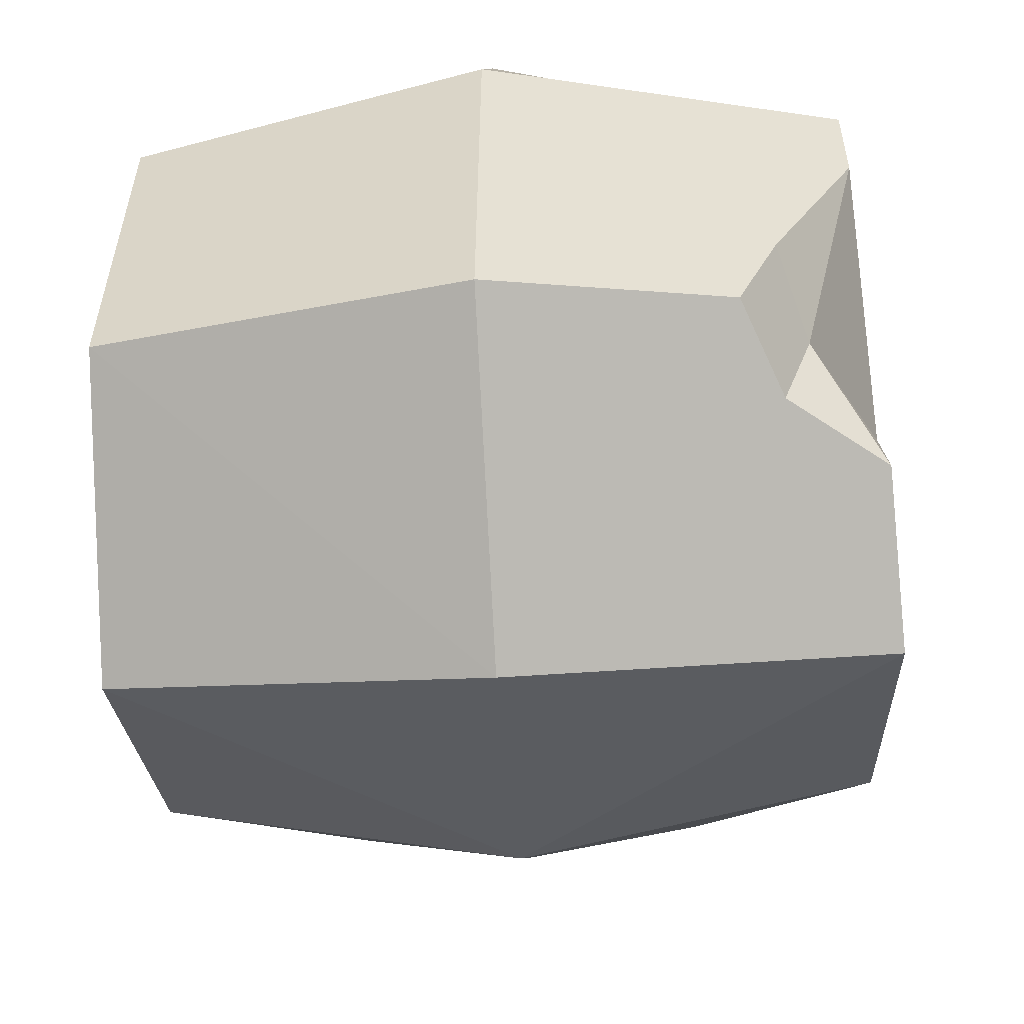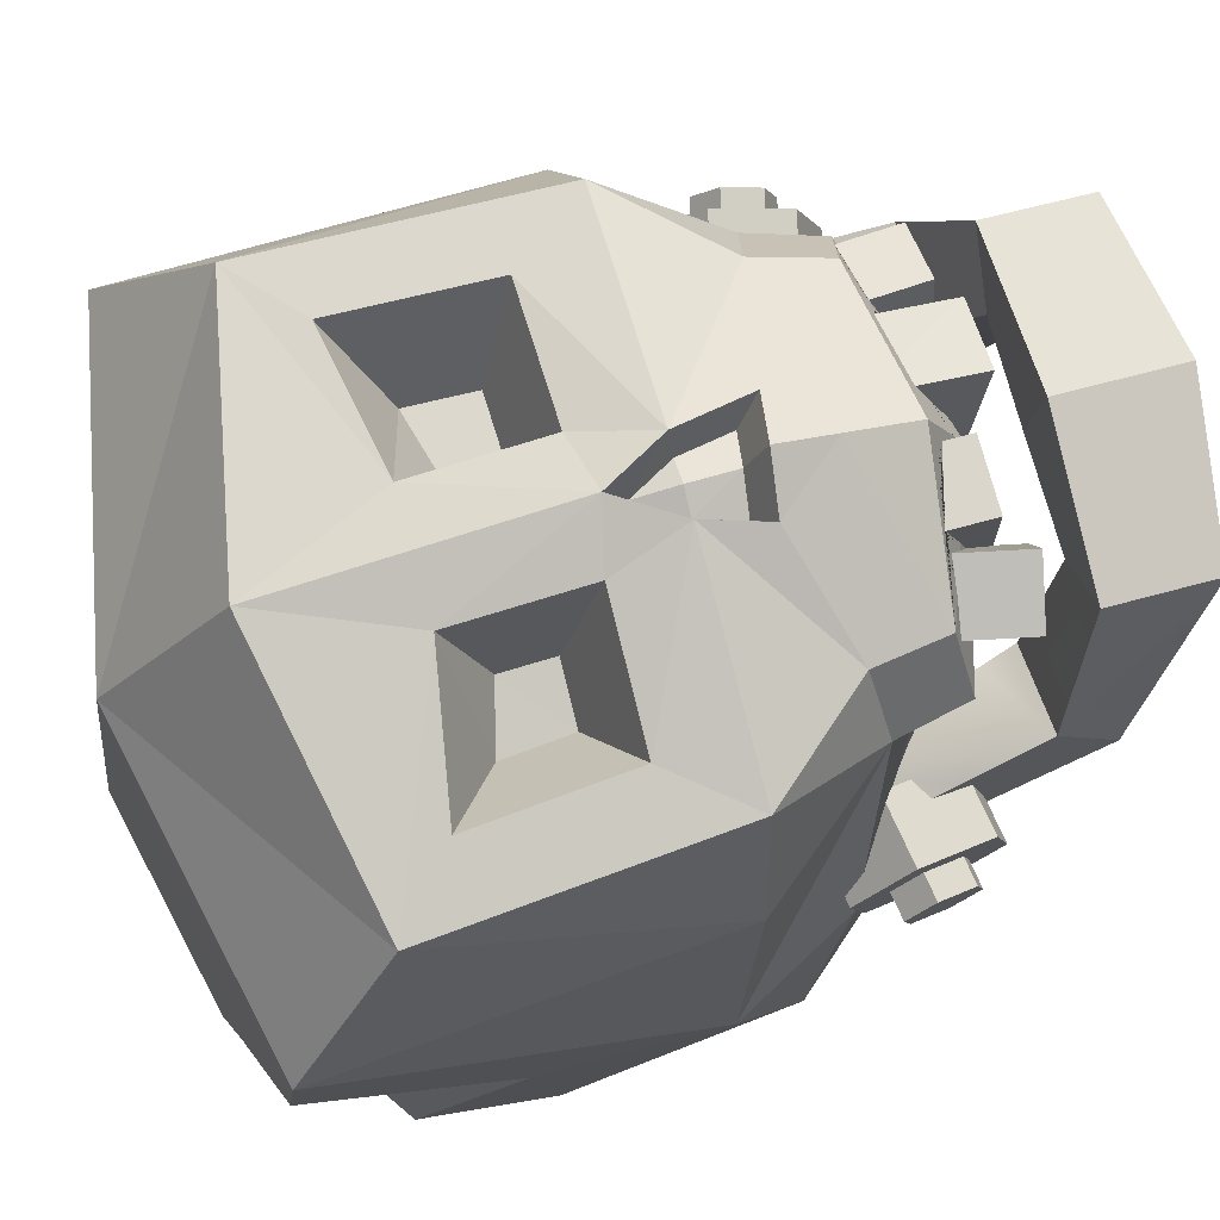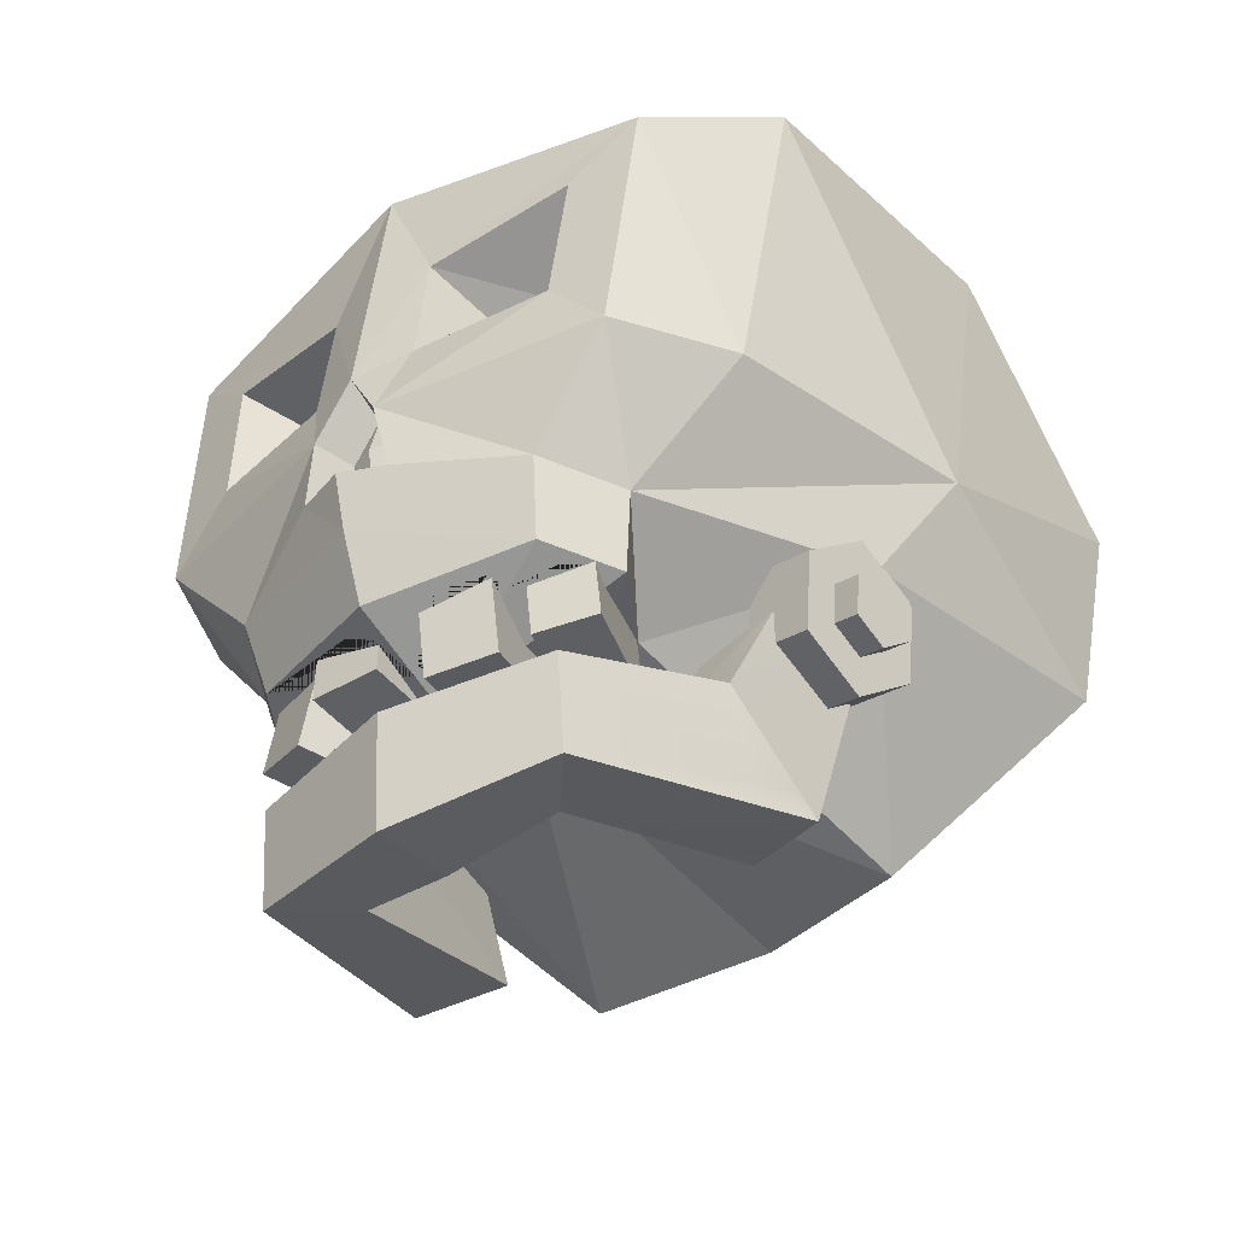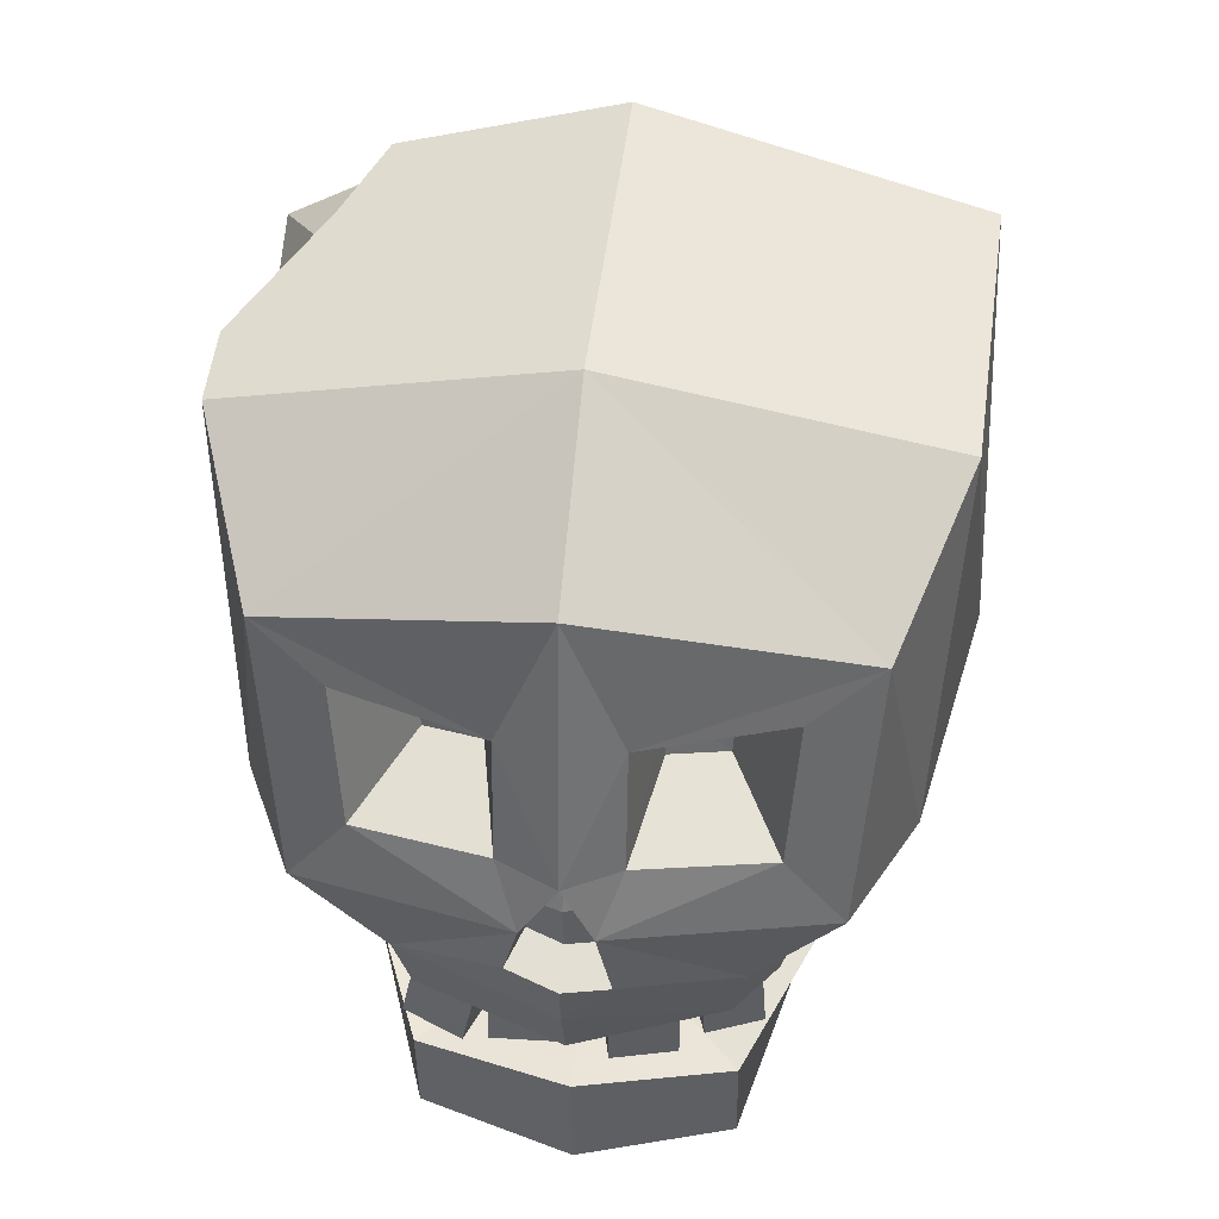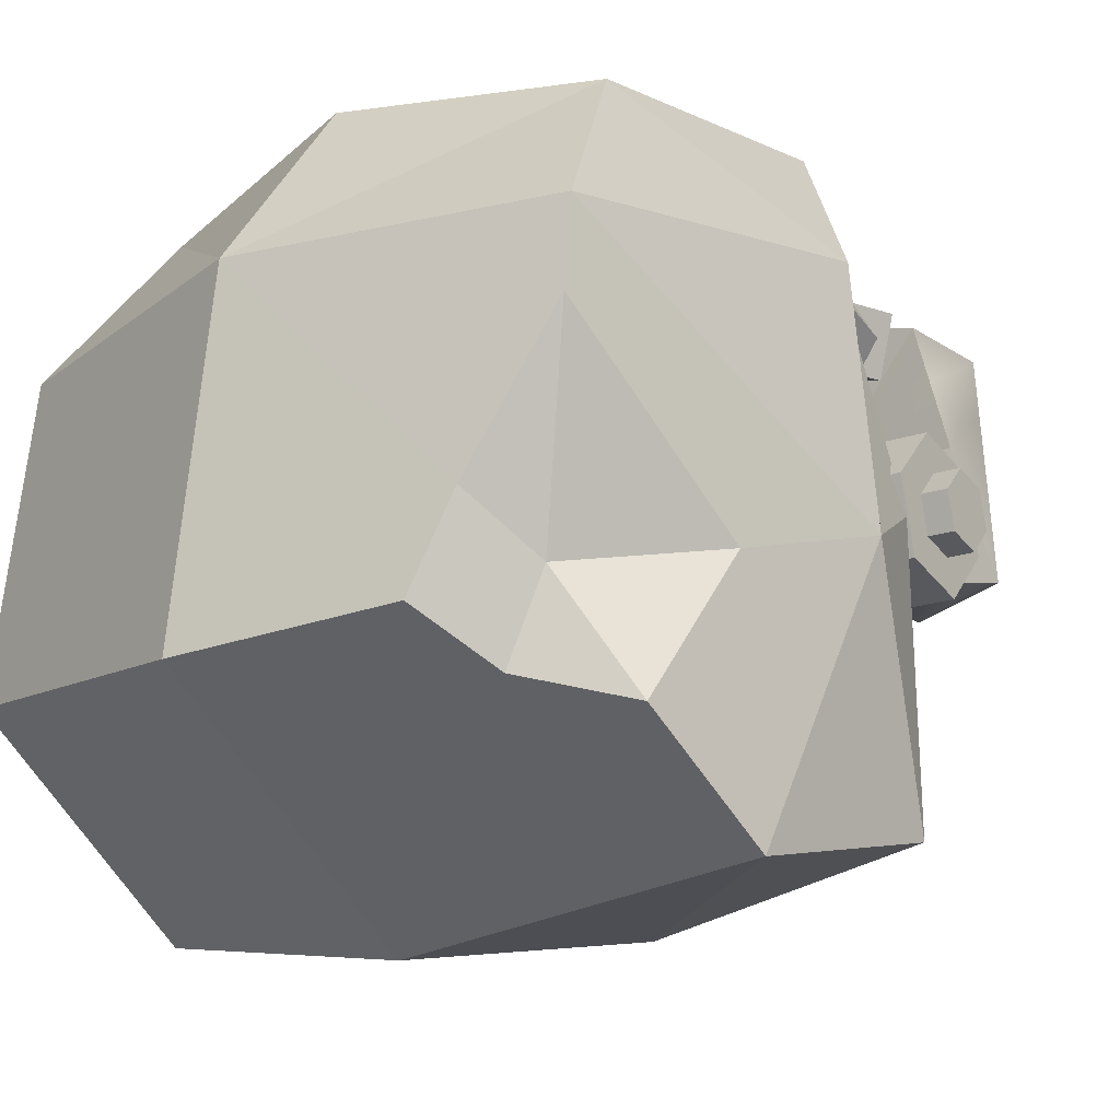
<metadata>
{"format":"obj","ext":"obj","renderer":"f3d","projection":"perspective","resolution":1024,"background":"white","views":[{"elev":-44.3,"azim":-176.1,"up":"+Z"},{"elev":77.0,"azim":-105.6,"up":"+Z"},{"elev":-43.7,"azim":38.5,"up":"+Y"},{"elev":41.2,"azim":6.9,"up":"+Y"},{"elev":-15.9,"azim":-137.0,"up":"+Z"}]}
</metadata>
<code>
v 15.64 -2.345 -3.769
v 7.25 -8.554 12.28
v 11.9 8.325 11.9
v 15.4 4.388 -16.45
v 14.56 -5.859 -14.49
v 14.92 14.8 -8.339
v 14.56 13.1 5.291
v -0 -9.654 14.45
v -0 10.64 13.48
v -0 16.22 5.884
v -0 18.18 -9.495
v -0 6.637 -18.69
v -0 -7.417 -16.46
v 9.186 -9.051 9.036
v -0 -13.43 -11.9
v -0 -12.27 3.785
v 7.347 -14.39 -9.845
v 6.132 -11.75 4.72
v 13.61 -3.496 7.767
v 11.06 -4.172 12.92
v -15.64 -2.345 -3.769
v -7.25 -8.554 12.28
v -11.9 8.325 11.9
v -15.4 4.388 -16.45
v -14.56 -5.859 -14.49
v -12.42 12.05 -7.144
v -14.56 13.1 5.291
v -9.186 -9.051 9.036
v -7.347 -14.39 -9.845
v -6.132 -11.75 4.72
v -13.61 -3.496 7.767
v -11.06 -4.172 12.92
v -13.09 -7.447 -1.411
v 13.09 -7.447 -1.411
v 8.443 -0.9394 13.09
v 8.891 5.726 12.56
v 2.546 4.574 13.51
v 2.546 -1.073 14.09
v -8.443 -0.9394 13.09
v -2.546 -1.073 14.09
v -2.546 4.574 13.51
v -8.891 5.726 12.56
v 6.104 0.8298 9.093
v 6.298 3.716 8.863
v 3.548 3.003 9.346
v 3.548 0.7714 9.526
v -6.104 0.8298 9.093
v -3.548 0.7714 9.526
v -3.548 3.003 9.346
v -6.298 3.716 8.863
v 8.433 -12.22 8.321
v 6.656 -11.76 11.3
v -0 -12.63 13.29
v -0 -14.42 8.705
v -0 -13.38 5.268
v 5.63 -12.16 5.916
v -8.433 -12.22 8.321
v -6.656 -11.76 11.3
v -5.63 -12.16 5.916
v 0.07282 -1.699 14.9
v 1.459 -4.278 14.94
v 0.05247 -7.23 15.2
v -1.582 -4.274 14.89
v 2.087 -7.515 14.48
v -2.279 -6.916 14.42
v 0.032 -2.566 13.12
v -0.01523 -4.4 13.48
v 0.9964 -4.361 13.15
v 1.433 -6.613 12.83
v 0.01791 -6.415 13.33
v -1.604 -6.197 12.79
v -1.119 -4.36 13.12
v 7.794 -12.39 8.35
v 7.831 -12.07 9.331
v 4.811 -12.5 10.58
v -0 -13.84 10.21
v -7.137 -12.56 8.38
v -4.198 -12.74 6.625
v -0 -13.57 5.909
v 3.047 -12.72 5.618
v 4.281 -12.19 5.405
v 6.719 -12.13 10.08
v 4.404 -12.29 11.39
v 2.394 -12.5 12.1
v 1.123 -12.93 11.81
v 0.4787 -13.61 10.47
v -0.4801 -13.04 11.93
v -1.563 -12.62 12.33
v -3.926 -12.31 11.64
v -6.942 -12.29 9.384
v -6.064 -12.41 7.043
v 7.331 -12.2 7.375
v 4.686 -13.62 -4.908
v 2.401 -12.96 -0.6695
v 6.871 -13.35 -4.135
v 9.161 -12.19 -7.18
v 11.51 -9.46 -12.53
v 1.483 -8.823 -15.13
v -0 -11.08 -13.69
v -3.848 -11.07 -13
v -8.596 -12.91 -10.65
v -8.504 -12.99 -8.146
v -6.939 -13.5 -4.95
v -4.382 -13.53 -4.344
v -0 -12.47 1.036
v -2.977 0.6817 12.05
v -2.546 -0.08912 13.99
v -1.674 -1.281 14.36
v -2.106 -2.534 14.46
v -2.866 -3.65 14.56
v -5.414 -1.008 13.6
v -1.679 -0.5254 14.28
v -3.683 -1.982 14.09
v -4.219 -0.4842 12.48
v -11.23 12.78 -10.9
v -9.682 15.98 -8.745
v -15.14 10.08 -12.01
v -11.27 15.14 -4.864
v -14.66 13.57 1.537
v -15.32 5.352 -5.821
v -7.399 -14.74 10.36
v -4.706 -15.34 11.23
v -6.388 -10.1 10.41
v -3.695 -10.7 11.28
v -5.53 -10.25 7.657
v -2.838 -10.85 8.527
v -6.541 -14.9 7.601
v -3.849 -15.49 8.471
v -4.996 -14.44 11.09
v -5.802 -11.93 10.7
v -4.761 -12.73 11.07
v -3.464 -14.28 11.89
v -0.4651 -14.32 11.71
v -3.393 -9.186 11.9
v -0.394 -9.23 11.72
v -3.677 -9.177 7.158
v -0.6782 -9.221 6.976
v -3.676 -14.27 8.35
v -0.7494 -14.31 6.969
v -3.453 -13.48 11.89
v -0.7651 -13.8 11.73
v -3.484 -13.8 11.45
v 5.469 -14.86 10.06
v 7.962 -14.64 9.181
v 5.159 -10.13 10.35
v 7.653 -9.91 9.464
v 3.562 -9.963 5.878
v 6.055 -9.745 4.995
v 3.871 -14.7 5.591
v 6.364 -14.48 4.708
v 6.673 -12.57 9.717
v 5.377 -13.45 10.15
v 7.777 -11.82 9.35
v 5.4 -11.23 5.174
v 3.719 -12.37 5.732
v 6.12 -10.74 4.935
v 7.217 -11.45 7.857
v 4.764 -13.05 8.518
v 6.65 -14.76 9.646
v 7.405 -13.75 9.412
v 7.916 -13.93 9.223
v 7.495 -14.6 7.873
v 1.531 -15.61 11.29
v 4.455 -15.52 10.6
v 1.599 -10.94 12.17
v 4.523 -10.86 11.49
v 0.5088 -10.07 7.631
v 3.433 -9.98 6.949
v 0.4404 -14.73 6.747
v 3.364 -14.65 6.061
v 4.493 -12.91 11.1
v 2.688 -12.69 11.57
v 1.566 -13.25 11.74
v 1.233 -13.99 10.22
v 0.4669 -12.92 7.09
v 1.562 -12.95 6.823
v 3.388 -13 6.374
v 3.791 -13.25 8.058
v 8.352 -7.171 1.443
v 8.724 -7.696 -2.74
v 10.87 -7.678 0.7439
v 11.15 -8.17 -3.506
v -8.8e-05 -16.52 8.269
v -8.8e-05 -21.69 7.836
v -8.8e-05 -22.07 11.54
v -8.8e-05 -16.88 11.98
v 9.737 -18.38 -1.227
v 5.974 -17.85 -2.371
v 5.974 -15.17 2.683
v 9.737 -15.29 3.997
v 4.505 -16.7 7.534
v 4.505 -20.65 7.158
v 6.996 -21.18 9.956
v 6.996 -16.73 10.38
v -8.352 -7.171 1.443
v -8.724 -7.696 -2.74
v -10.87 -7.678 0.7439
v -11.15 -8.17 -3.506
v -9.737 -18.38 -1.227
v -5.974 -17.85 -2.371
v -5.974 -15.17 2.683
v -9.737 -15.29 3.997
v -4.505 -16.7 7.534
v -4.505 -20.65 7.158
v -6.996 -21.18 9.956
v -6.996 -16.73 10.38
v 10.42 -10.7 2.036
v 9.737 -17.71 -0.0903
v 8.415 -19.73 4.165
v 6.931 -17.98 -2.08
v 6.715 -15.11 -2.471
v 6.368 -13.84 2.477
v 10.11 -13.56 1.714
v 9.949 -16.03 -0.1957
v 9.224 -18.37 1.77
v 6.687 -19.87 4.385
v 6.212 -19.03 1.502
v 6.826 -13.85 -0.8826
v 8.557 -13.2 3.058
v -10.25 -11.83 2.519
v -9.989 -16.56 -1.632
v -6.349 -16.46 -2.422
v -6.42 -13.67 2.45
v -9.955 -14.8 1.81
v -7.37 -16.87 -2.081
v -6.213 -15.42 0.5073
v -8.502 -14.03 3.253
v -8.274 -16.06 7.404
v -7.708 -20.45 7.05
v -8.891 -17.19 5.702
v -6.344 -20.31 6.137
v 9.747 -10.78 -4.042
v 10.45 -7.575 -3.443
v 10.4 -6.41 -0.3171
v 9.635 -8.451 2.21
v 8.931 -11.66 1.611
v 8.987 -12.82 -1.515
v 12.67 -11.48 -3.729
v 13.37 -8.274 -3.13
v 13.32 -7.11 -0.004061
v 12.55 -9.151 2.523
v 11.85 -12.36 1.924
v 11.91 -13.52 -1.201
v 12.64 -10.9 -2.174
v 12.99 -9.29 -1.873
v 12.96 -8.704 -0.3019
v 12.58 -9.73 0.9681
v 12.23 -11.34 0.6673
v 12.26 -11.93 -0.9037
v 13.77 -11.17 -2.052
v 14.12 -9.561 -1.752
v 14.1 -8.975 -0.1806
v 13.71 -10 1.089
v 13.36 -11.61 0.7885
v 13.39 -12.2 -0.7824
v 12.01 -11.64 2.059
v 12.99 -12.1 -0.825
v 12.44 -11.44 -1.503
v 10.07 -9.322 -3.769
v -9.746 -9.024 2.508
v -10.16 -6.638 0.2122
v -10.12 -7.419 -3.031
v -9.658 -10.58 -3.979
v -9.243 -12.97 -1.683
v -9.288 -12.19 1.56
v -12.73 -9.476 2.576
v -13.14 -7.091 0.2803
v -13.1 -7.871 -2.963
v -12.64 -11.04 -3.911
v -12.23 -13.42 -1.615
v -12.27 -12.64 1.628
v -12.71 -9.864 0.9625
v -12.92 -8.666 -0.1911
v -12.89 -9.058 -1.821
v -12.66 -10.65 -2.297
v -12.46 -11.85 -1.144
v -12.48 -11.46 0.4862
v -13.86 -10.04 0.9889
v -14.07 -8.841 -0.1647
v -14.05 -9.233 -1.795
v -13.82 -10.82 -2.271
v -13.61 -12.02 -1.117
v -13.63 -11.63 0.5126
f 4 12 6
f 6 12 11
f 5 13 4
f 4 13 12
f 73 74 82 75 54
f 54 75 83 84 85 86 76
f 7 6 10
f 10 6 11
f 7 10 3
f 3 10 9
f 44 45 43
f 43 45 46
f 18 34 14
f 20 19 3
f 3 19 7
f 5 97 98 13
f 13 98 99
f 51 73 92
f 56 54 79 80
f 1 7 19
f 7 1 6
f 6 1 4
f 4 1 5
f 34 1 14
f 2 14 20
f 20 14 19
f 64 2 61
f 61 2 20
f 14 1 19
f 11 12 115 116
f 26 115 117
f 12 13 24
f 24 13 25
f 58 90 77 54
f 58 54 76 87 88 89
f 27 10 118 119
f 9 10 23
f 23 10 27
f 48 49 47
f 47 49 50
f 25 101 102 33
f 27 31 23
f 23 31 32
f 25 13 100 101
f 99 100 13
f 77 91 78 54
f 54 78 79
f 21 31 27
f 27 119 120 21
f 26 117 120
f 24 25 21
f 25 33 21
f 31 28 32
f 32 28 22
f 62 65 8
f 8 65 22
f 28 31 21
f 33 30 28
f 21 33 28
f 5 34 96 97
f 5 1 34
f 20 3 35
f 35 3 36
f 9 37 3
f 3 37 36
f 9 60 37
f 37 60 38
f 20 35 61
f 35 38 61
f 60 61 38
f 32 63 110 39
f 109 110 63
f 63 60 108 109
f 9 41 60
f 112 41 107
f 9 23 41
f 41 23 42
f 32 39 23
f 23 39 42
f 35 36 43
f 43 36 44
f 36 37 44
f 44 37 45
f 37 38 45
f 45 38 46
f 38 35 46
f 46 35 43
f 111 114 48 39
f 39 48 47
f 41 49 106 107
f 48 106 49
f 42 50 41
f 41 50 49
f 39 47 42
f 42 47 50
f 30 103 104 16
f 16 104 105
f 105 94 16
f 16 94 18
f 2 52 14
f 14 52 74 51
f 2 8 52
f 52 8 53
f 18 56 81
f 80 81 56
f 14 51 18
f 18 51 92
f 22 58 8
f 8 58 53
f 22 28 58
f 58 28 57
f 28 30 57
f 57 30 59
f 30 16 59
f 59 16 55
f 95 96 34 18
f 33 102 103 30
f 67 68 66
f 69 68 70
f 70 68 67
f 71 70 72
f 72 70 67
f 66 72 67
f 60 66 61
f 61 66 68
f 62 64 70
f 70 64 69
f 64 61 69
f 69 61 68
f 65 71 63
f 63 71 72
f 62 70 65
f 65 70 71
f 60 63 66
f 66 63 72
f 2 64 8
f 8 64 62
f 65 63 22
f 22 63 32
f 51 74 73
f 75 82 74 52
f 76 86 85 84 83 75 52 53
f 58 89 88 87 76 53
f 57 77 90 58
f 57 59 78 91 77
f 79 78 59 55
f 80 79 55
f 16 81 80 55
f 18 81 16
f 92 73 54 56
f 18 92 56
f 95 93 17
f 17 96 95
f 97 96 17
f 98 97 17
f 99 98 17 15
f 29 100 99 15
f 101 100 29
f 102 101 29
f 103 102 29
f 104 103 29
f 105 104 29 15
f 15 17 93
f 18 94 93 95
f 15 93 94 105
f 40 106 48
f 107 106 40
f 108 112 107 40
f 109 108 40
f 39 110 113 111
f 40 113 110 109
f 40 48 114
f 40 114 111
f 111 113 40
f 60 41 112
f 60 112 108
f 116 115 26 118
f 117 115 12 24
f 119 118 26
f 116 118 10 11
f 120 119 26
f 120 117 24 21
f 121 122 129
f 123 130 131 124
f 123 124 125
f 125 124 126
f 125 126 127
f 127 126 128
f 127 128 121
f 121 128 122
f 122 128 124
f 124 128 126
f 127 121 125
f 125 121 123
f 129 131 130
f 121 129 130 123
f 124 131 129 122
f 140 141 134
f 134 141 133 135
f 134 135 136
f 136 135 137
f 136 137 138
f 138 137 139
f 138 139 132
f 132 139 133
f 133 139 135
f 135 139 137
f 138 132 142
f 140 142 132
f 132 133 141 140
f 136 142 140 134
f 138 142 136
f 143 159 160 152
f 145 151 153 146
f 145 146 147
f 147 146 148
f 147 148 154 155
f 149 154 156 150
f 149 150 143
f 143 150 162 159
f 144 162 161
f 146 157 156 148
f 149 143 158 155
f 147 158 152 145
f 152 151 145
f 153 151 160 161
f 155 154 149
f 156 154 148
f 153 157 146
f 156 157 150
f 155 158 147
f 152 158 143
f 160 159 144
f 159 162 144
f 161 157 153
f 161 160 144
f 161 162 150 157
f 152 160 151
f 163 164 172 173
f 171 172 164
f 165 166 167
f 167 166 168
f 175 176 169
f 169 176 177 170
f 169 170 163
f 163 170 164
f 164 170 178 171
f 177 178 170
f 169 163 174 175
f 173 174 163
f 165 172 171 166
f 173 172 165
f 167 174 173 165
f 175 174 167
f 167 168 176 175
f 177 176 168
f 166 178 177 168
f 171 178 166
f 191 189 188 192
f 179 181 182 180
f 208 215 209 187
f 209 216 217 187
f 194 190 189 191
f 210 211 182 187
f 211 218 180
f 212 219 207 181 179
f 182 181 207 213
f 183 191 192 184
f 184 192 193 185
f 194 186 185 193
f 186 194 191 183
f 203 204 200 201
f 195 196 198 197
f 228 230 205 206
f 204 205 231
f 206 203 228
f 200 225 222
f 201 200 222 226
f 202 227 220
f 202 224 221 199
f 183 184 204 203
f 184 185 205 204
f 206 205 185 186
f 186 183 203 206
f 190 213 207
f 215 194 193 209
f 192 217 216
f 188 211 210
f 189 218 211 188
f 190 207 219 212 189
f 208 214 213 190
f 182 213 214
f 182 214 208 187
f 190 194 215 208
f 192 216 209 193
f 192 188 210 217
f 189 212 218
f 180 218 212 179
f 182 211 180
f 187 217 210
f 198 221 224
f 222 225 198 196
f 196 226 222
f 220 227 195 197
f 228 203 201 202
f 202 230 228
f 204 231 200
f 220 224 202
f 198 224 220 197
f 202 201 223 227
f 195 227 223
f 223 226 196 195
f 201 226 223
f 200 199 221 225
f 198 225 221
f 202 199 229 230
f 205 230 229
f 231 205 229
f 200 231 229 199
f 238 259 233 239
f 233 234 240 239
f 234 235 241 240
f 235 256 241
f 236 237 243 242
f 237 232 238 243
f 259 235 234 233
f 250 251 252 253 254 255
f 238 239 245 244
f 239 240 246 245
f 240 241 247 246
f 241 256 248 247
f 242 243 249 248
f 258 238 244
f 244 245 251 250
f 245 246 252 251
f 246 247 253 252
f 247 248 254 253
f 248 257 255 254
f 257 258 244 250 255
f 235 236 242 256
f 248 256 242
f 248 249 257
f 249 258 257
f 243 238 258 249
f 232 259 238
f 232 237 236 235
f 232 235 259
f 260 261 267 266
f 261 262 268 267
f 262 263 269 268
f 263 264 270 269
f 264 265 271 270
f 265 260 266 271
f 260 265 264 263 262 261
f 278 279 280 281 282 283
f 266 267 273 272
f 267 268 274 273
f 268 269 275 274
f 269 270 276 275
f 270 271 277 276
f 271 266 272 277
f 272 273 279 278
f 273 274 280 279
f 274 275 281 280
f 275 276 282 281
f 276 277 283 282
f 277 272 278 283

</code>
